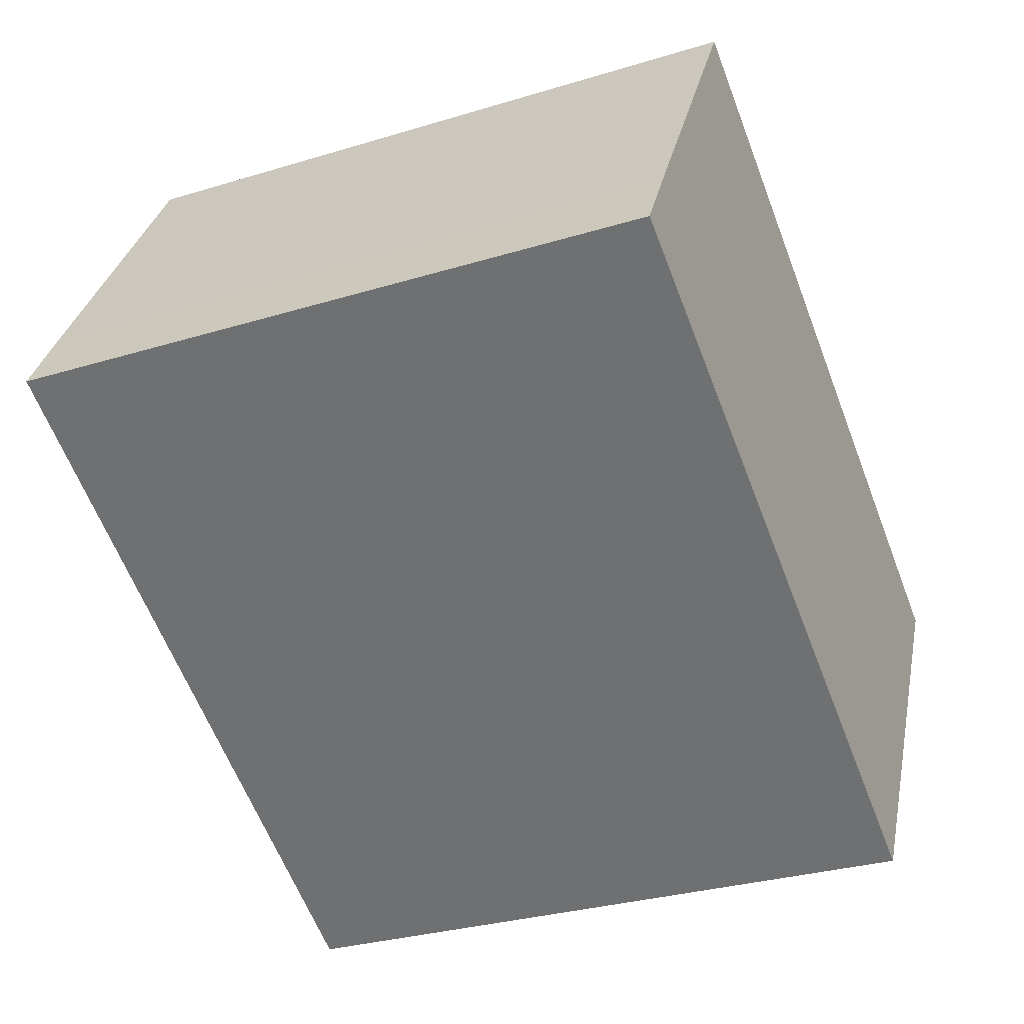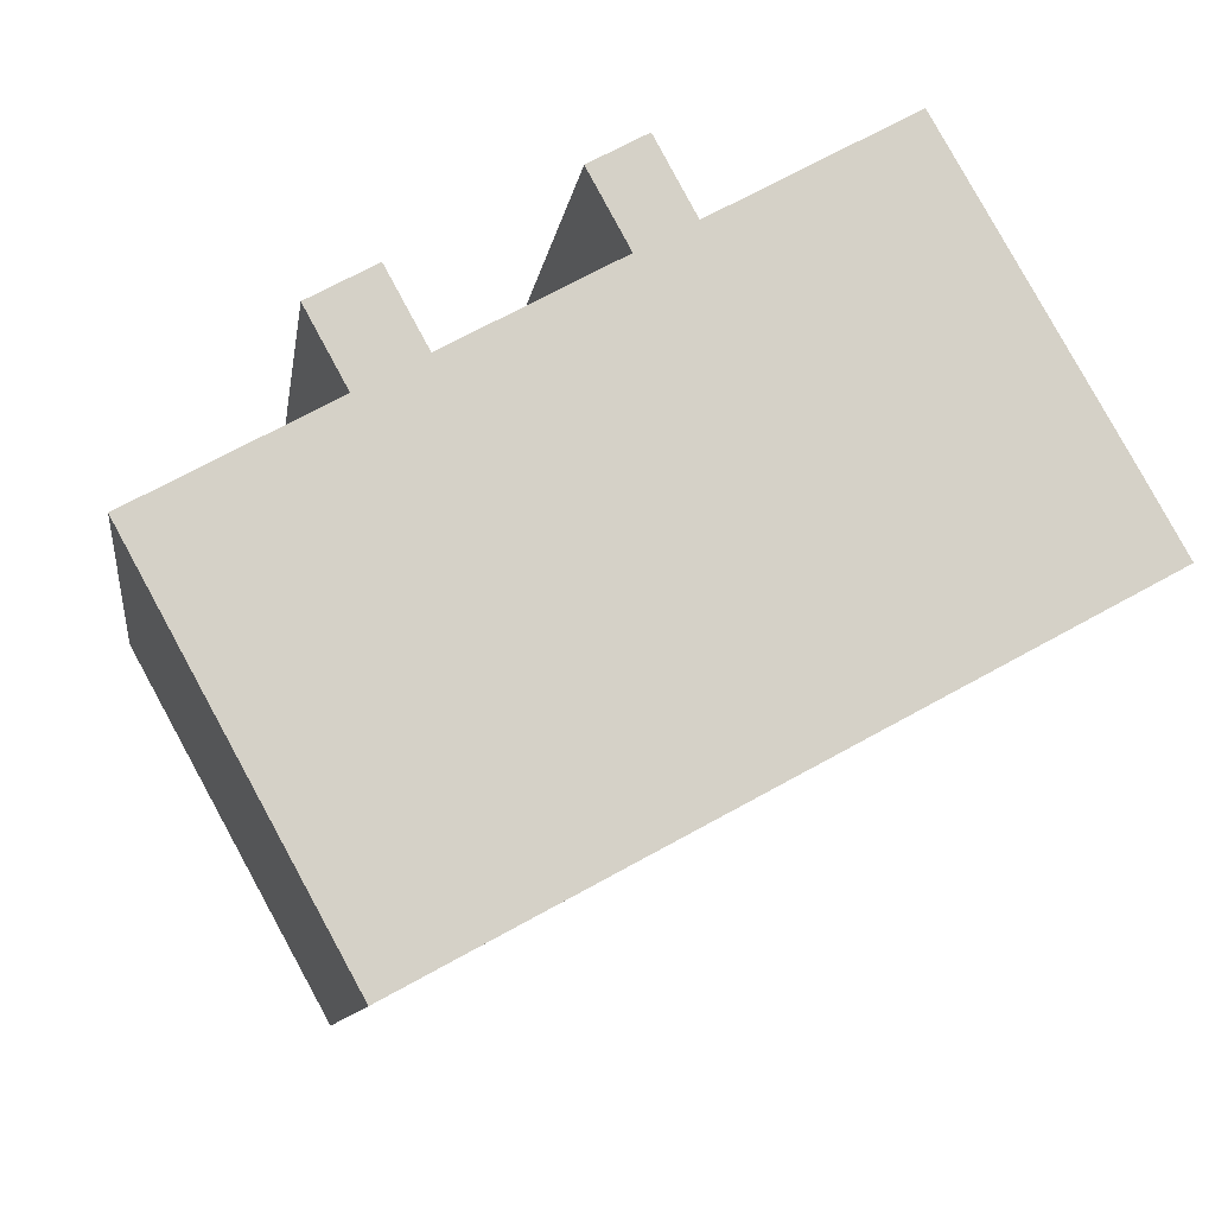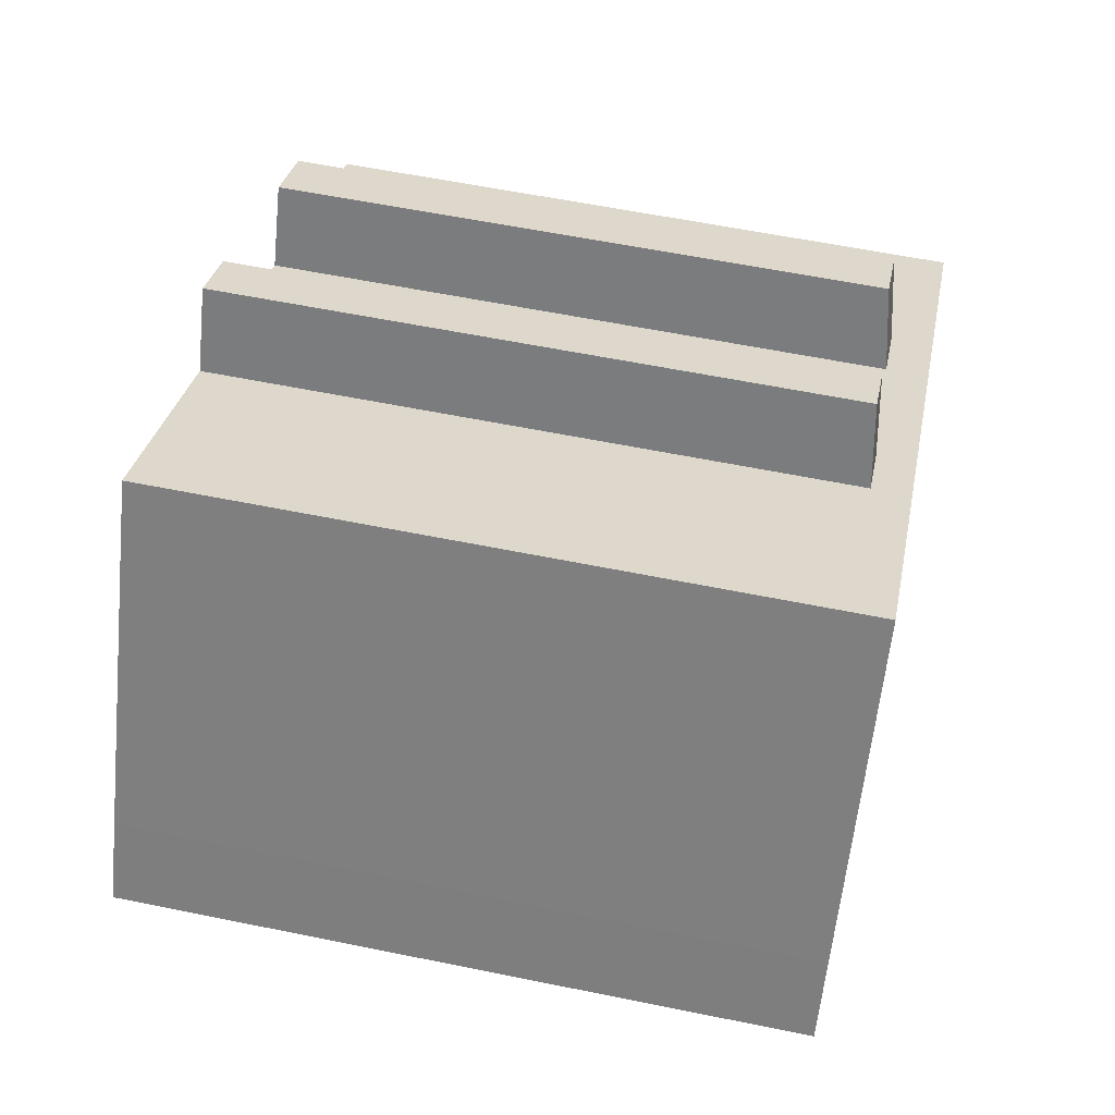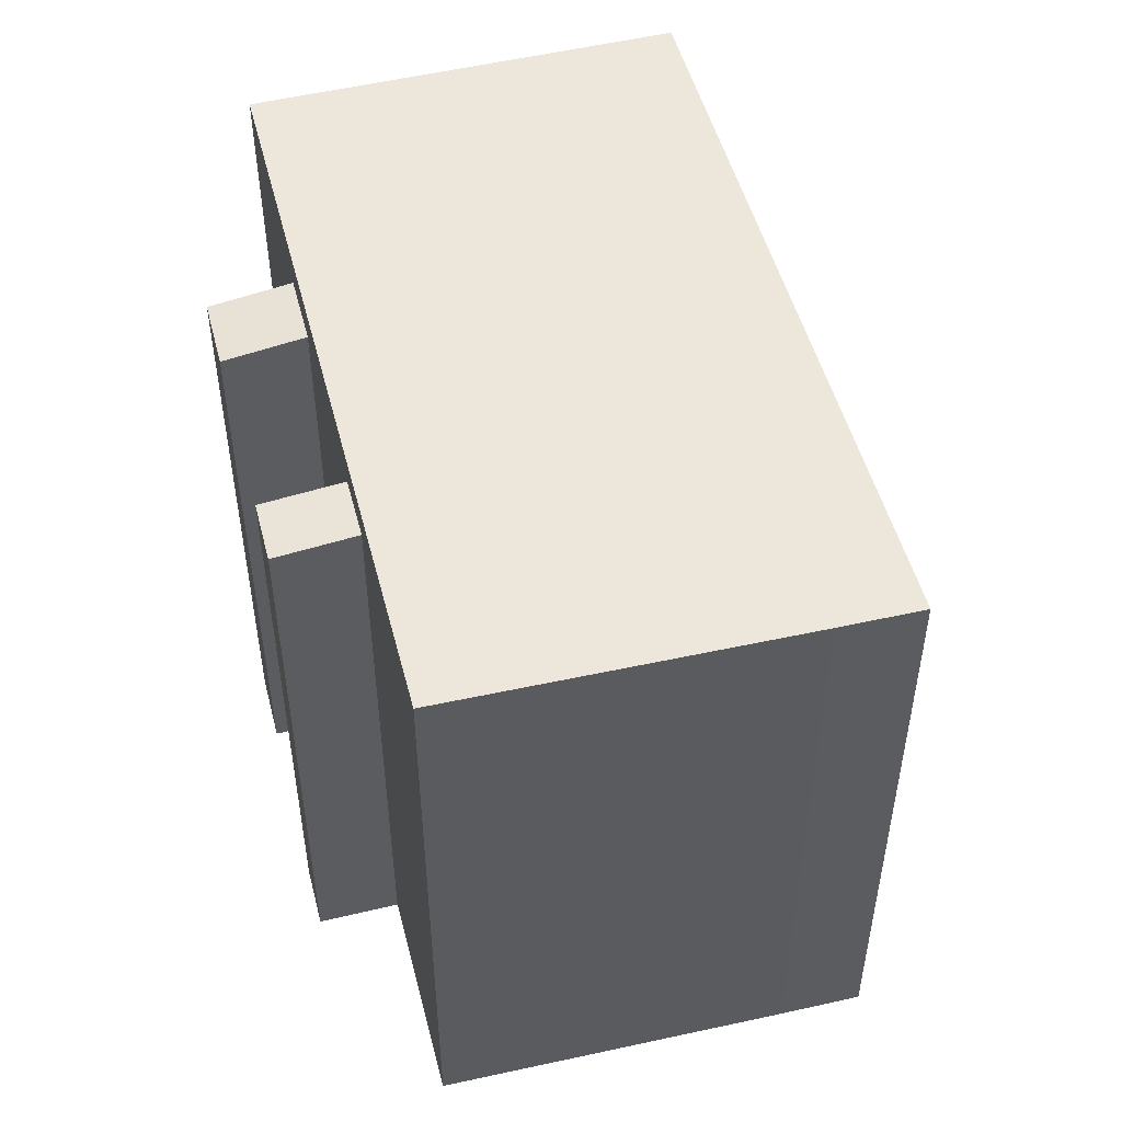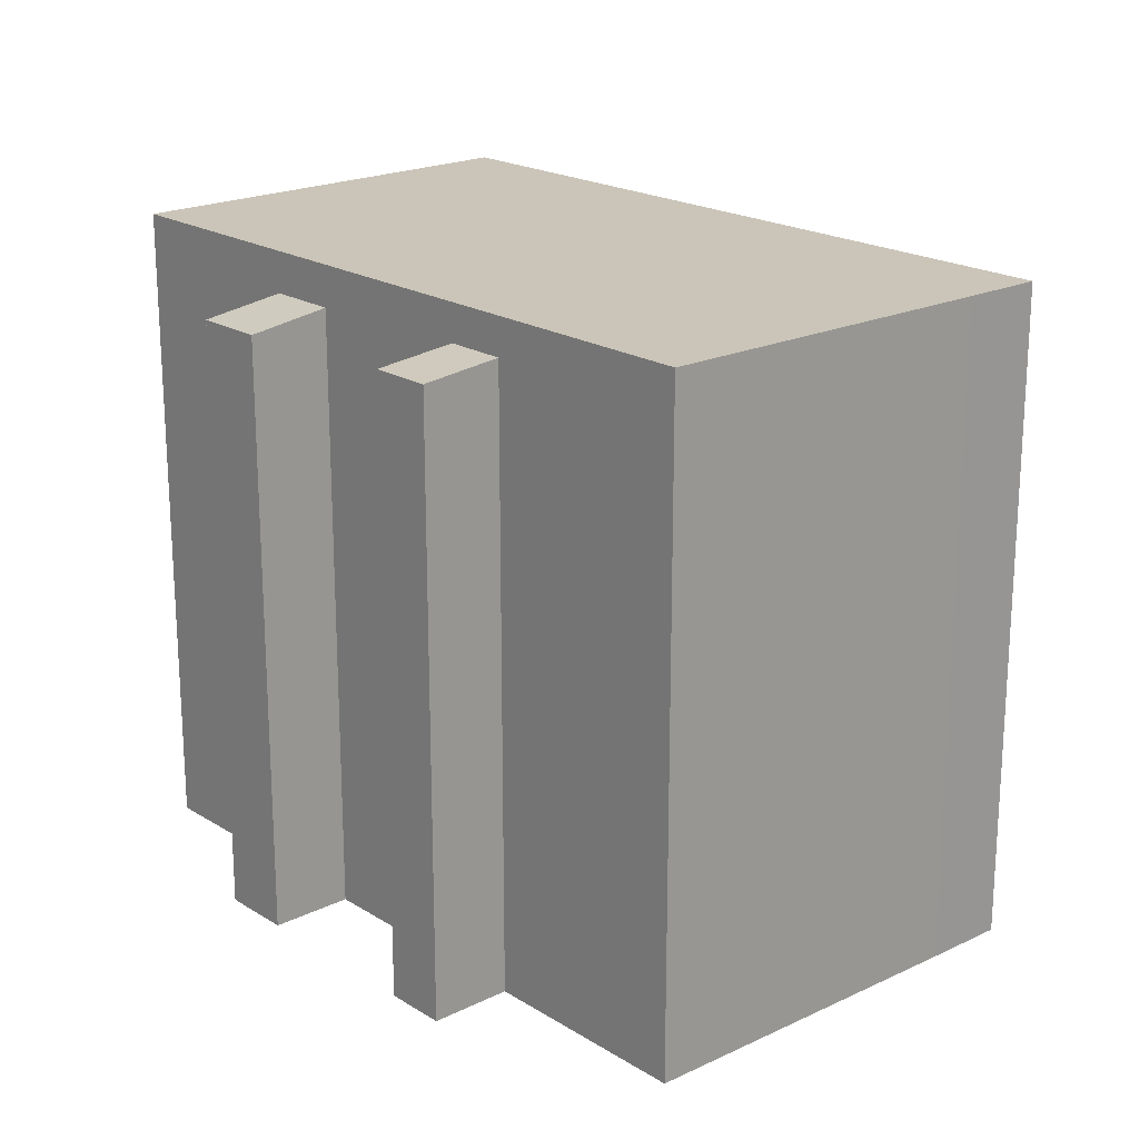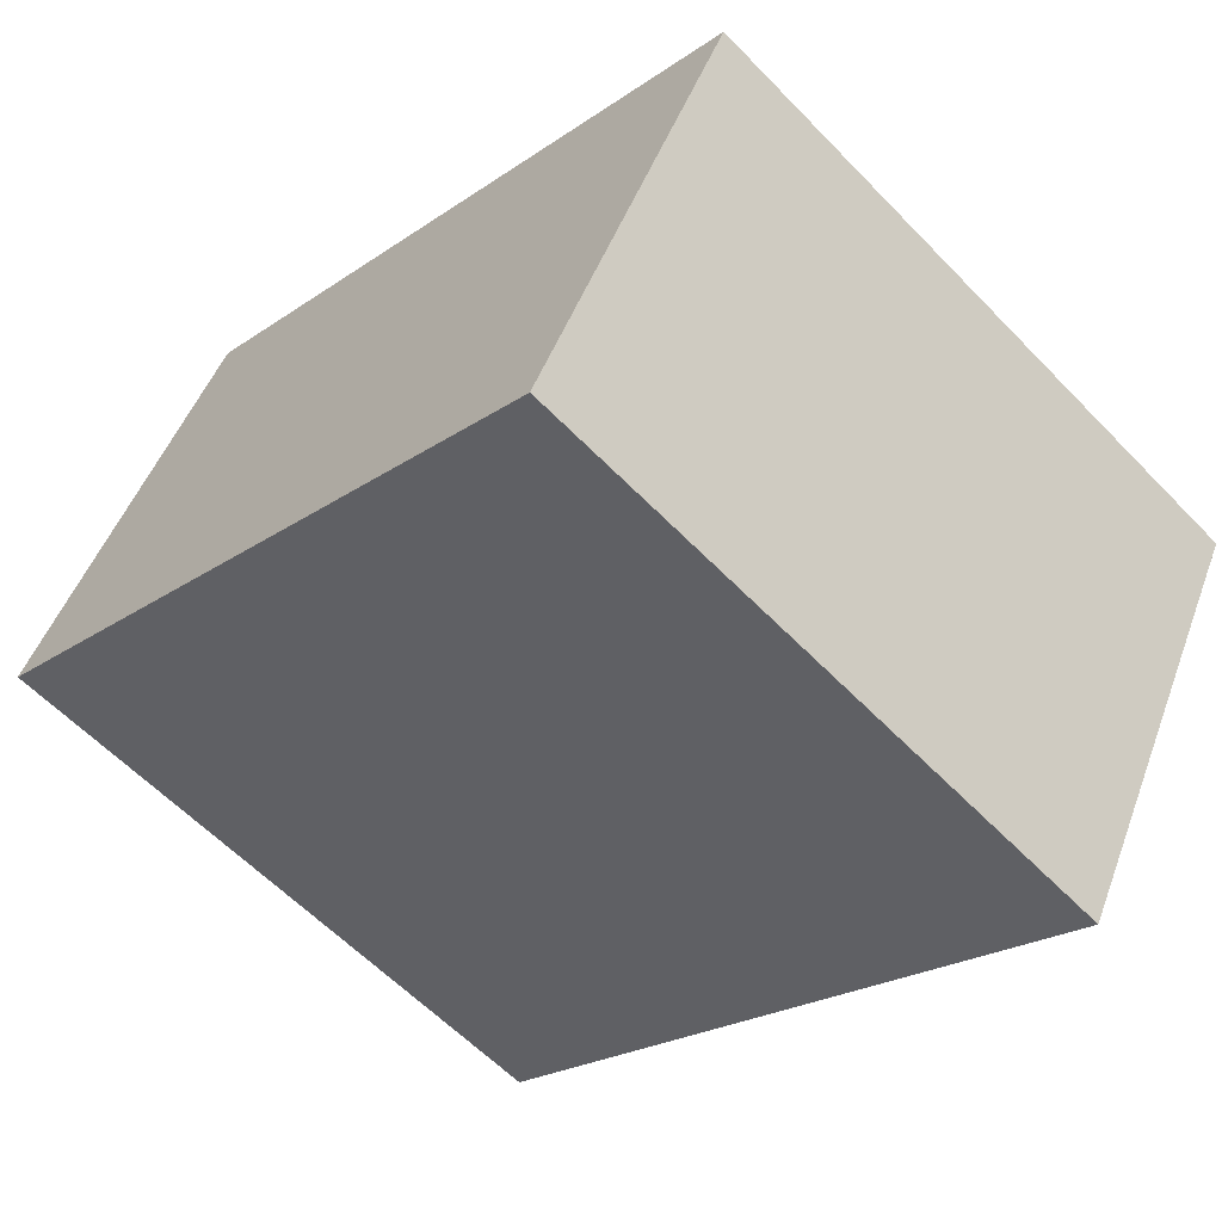
<metadata>
{"format":"obj","ext":"obj","renderer":"f3d","projection":"perspective","resolution":1024,"background":"white","views":[{"elev":-30.3,"azim":113.9,"up":"+Z"},{"elev":-9.8,"azim":-8.1,"up":"+Z"},{"elev":58.9,"azim":101.9,"up":"+Z"},{"elev":51.3,"azim":46.7,"up":"+Y"},{"elev":20.3,"azim":19.5,"up":"+Y"},{"elev":-60.0,"azim":-136.4,"up":"+Z"}]}
</metadata>
<code>
v -6.17 5.93 3.804
v -3.925 6.172 2.985
v -5.303 6.172 2.227
v -6.17 5.93 3.804
v -4.792 5.93 4.562
v -3.925 6.172 2.985
v -1.288 6.088 6.473
v -0.09974 6.088 7.126
v 0.7593 6.256 5.563
v -0.4287 6.256 4.91
v -0.4287 7.057 4.91
v 0.7593 7.057 5.563
v 8.667 7.057 1.237
v -3.925 7.057 2.985
v -0.4287 7.057 4.91
v 8.667 7.057 1.237
v 0.7593 7.057 5.563
v 4.865 7.057 7.825
v 8.667 7.057 1.237
v -5.303 7.057 2.227
v -3.925 7.057 2.985
v -4.84 7.057 -8.12
v -4.84 7.057 -8.12
v 8.667 7.057 1.237
v 9.554 7.057 -0.3251
v -9.301 7.057 0.02588
v -5.303 7.057 2.227
v -4.84 7.057 -8.12
v -4.84 7.057 -8.12
v -3.925 7.057 2.985
v 8.667 7.057 1.237
v -6.17 -7.027 3.804
v -4.792 -7.027 4.562
v -4.792 5.93 4.562
v -6.17 5.93 3.804
v -4.358 -7.027 3.773
v -3.925 -7.027 2.985
v -3.925 6.172 2.985
v -4.792 5.93 4.562
v -4.792 -7.027 4.562
v -4.358 -7.027 3.773
v -4.792 5.93 4.562
v -4.358 -7.027 3.773
v -3.925 6.172 2.985
v -6.17 5.93 3.804
v -5.303 6.172 2.227
v -5.303 -7.027 2.227
v -6.17 -7.027 3.804
v -1.288 -7.027 6.473
v -0.09974 -7.027 7.126
v -0.09974 6.088 7.126
v -1.288 6.088 6.473
v 0.3298 -7.027 6.344
v 0.7593 -7.027 5.563
v 0.7593 6.256 5.563
v -0.09974 6.088 7.126
v -0.09974 -7.027 7.126
v 0.3298 -7.027 6.344
v -0.09974 6.088 7.126
v 0.3298 -7.027 6.344
v 0.7593 6.256 5.563
v -1.288 6.088 6.473
v -0.8582 -7.027 5.691
v -1.288 -7.027 6.473
v -0.8582 -7.027 5.691
v -0.4287 6.256 4.91
v -0.4287 -7.027 4.91
v -1.288 6.088 6.473
v -0.4287 6.256 4.91
v -0.8582 -7.027 5.691
v -3.925 6.172 2.985
v -0.4287 6.256 4.91
v -0.4287 7.057 4.91
v -3.925 7.057 2.985
v -3.925 -7.027 2.985
v -0.4287 -7.027 4.91
v -0.4287 6.256 4.91
v -3.925 6.172 2.985
v 0.7593 -7.027 5.563
v 4.865 -7.027 7.825
v 4.865 7.057 7.825
v 0.7593 6.256 5.563
v 0.7593 7.057 5.563
v 0.7593 6.256 5.563
v 4.865 7.057 7.825
v -9.301 7.057 0.02588
v -5.303 6.172 2.227
v -5.303 7.057 2.227
v -9.301 -7.027 0.02588
v -5.303 -7.027 2.227
v -5.303 6.172 2.227
v -9.301 7.057 0.02588
v -0.4287 6.256 4.91
v 0.7593 6.256 5.563
v 0.7593 7.057 5.563
v -0.4287 7.057 4.91
v -5.303 6.172 2.227
v -3.925 6.172 2.985
v -3.925 7.057 2.985
v -5.303 7.057 2.227
v 4.865 -7.027 7.825
v 8.667 -7.027 1.237
v 8.667 7.057 1.237
v 4.865 7.057 7.825
v 8.667 -7.027 1.237
v 9.554 -7.027 -0.3251
v 9.554 7.057 -0.3251
v 8.667 7.057 1.237
v -4.84 7.057 -8.12
v 9.554 7.057 -0.3251
v 9.554 -7.027 -0.3251
v -4.84 -7.027 -8.12
v -9.301 7.057 0.02588
v -4.84 7.057 -8.12
v -4.84 -7.027 -8.12
v -9.301 -7.027 0.02588
v -3.925 -7.027 2.985
v -4.358 -7.027 3.773
v -4.792 -7.027 4.562
v -6.17 -7.027 3.804
v -5.303 -7.027 2.227
v -9.301 -7.027 0.02588
v -4.84 -7.027 -8.12
v 9.554 -7.027 -0.3251
v 8.667 -7.027 1.237
v 4.865 -7.027 7.825
v 0.7593 -7.027 5.563
v 0.3298 -7.027 6.344
v -0.09974 -7.027 7.126
v -1.288 -7.027 6.473
v -0.8582 -7.027 5.691
v -0.4287 -7.027 4.91
g CDNNDG01_0002000
f 1 2 3
f 4 5 6
f 7 9 10
f 7 8 9
f 11 12 13
f 14 15 16
f 17 18 19
f 20 21 22
f 23 24 25
f 26 27 28
f 29 30 31
f 32 34 35
f 34 32 33
f 36 37 38
f 39 40 41
f 42 43 44
f 45 47 48
f 47 45 46
f 50 51 52
f 52 49 50
f 53 54 55
f 56 57 58
f 59 60 61
f 62 63 64
f 65 66 67
f 68 69 70
f 72 73 74
f 71 72 74
f 76 77 78
f 78 75 76
f 82 79 80
f 81 82 80
f 83 84 85
f 86 87 88
f 89 91 92
f 91 89 90
f 93 95 96
f 95 93 94
f 100 97 99
f 99 97 98
f 102 103 101
f 101 103 104
f 106 107 105
f 105 107 108
f 109 111 112
f 109 110 111
f 116 113 115
f 115 113 114
f 123 121 122
f 132 127 131
f 124 125 123
f 118 120 121
f 123 125 117
f 119 120 118
f 117 121 123
f 132 117 125
f 121 117 118
f 127 125 126
f 128 129 130
f 130 131 128
f 131 127 128
f 127 132 125

</code>
